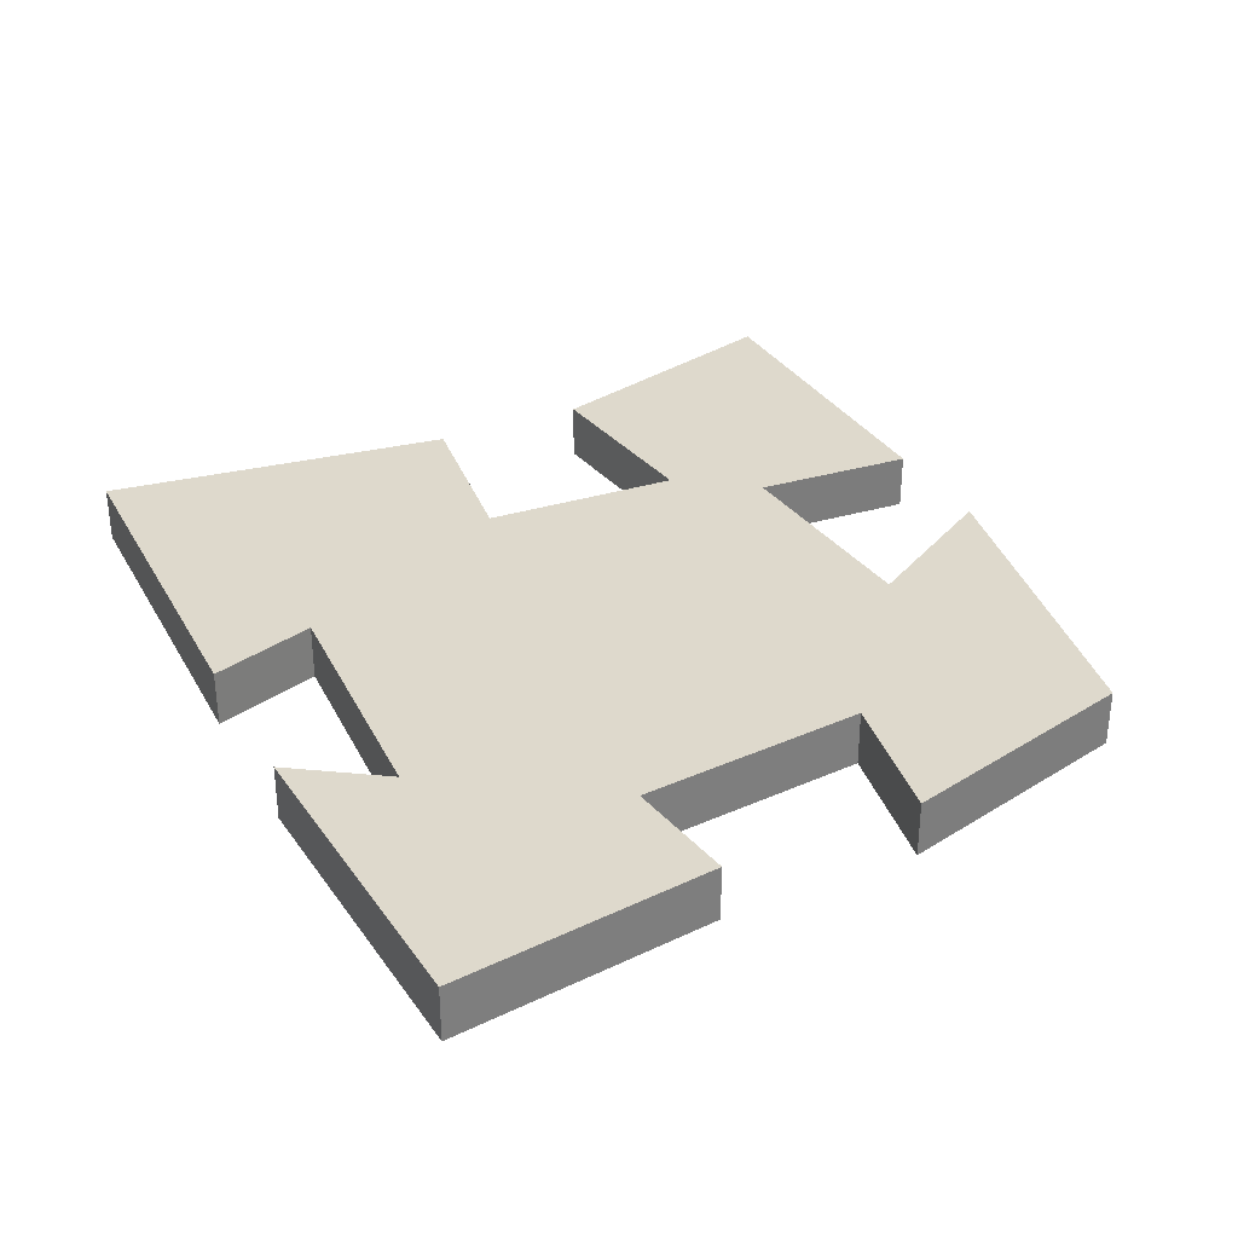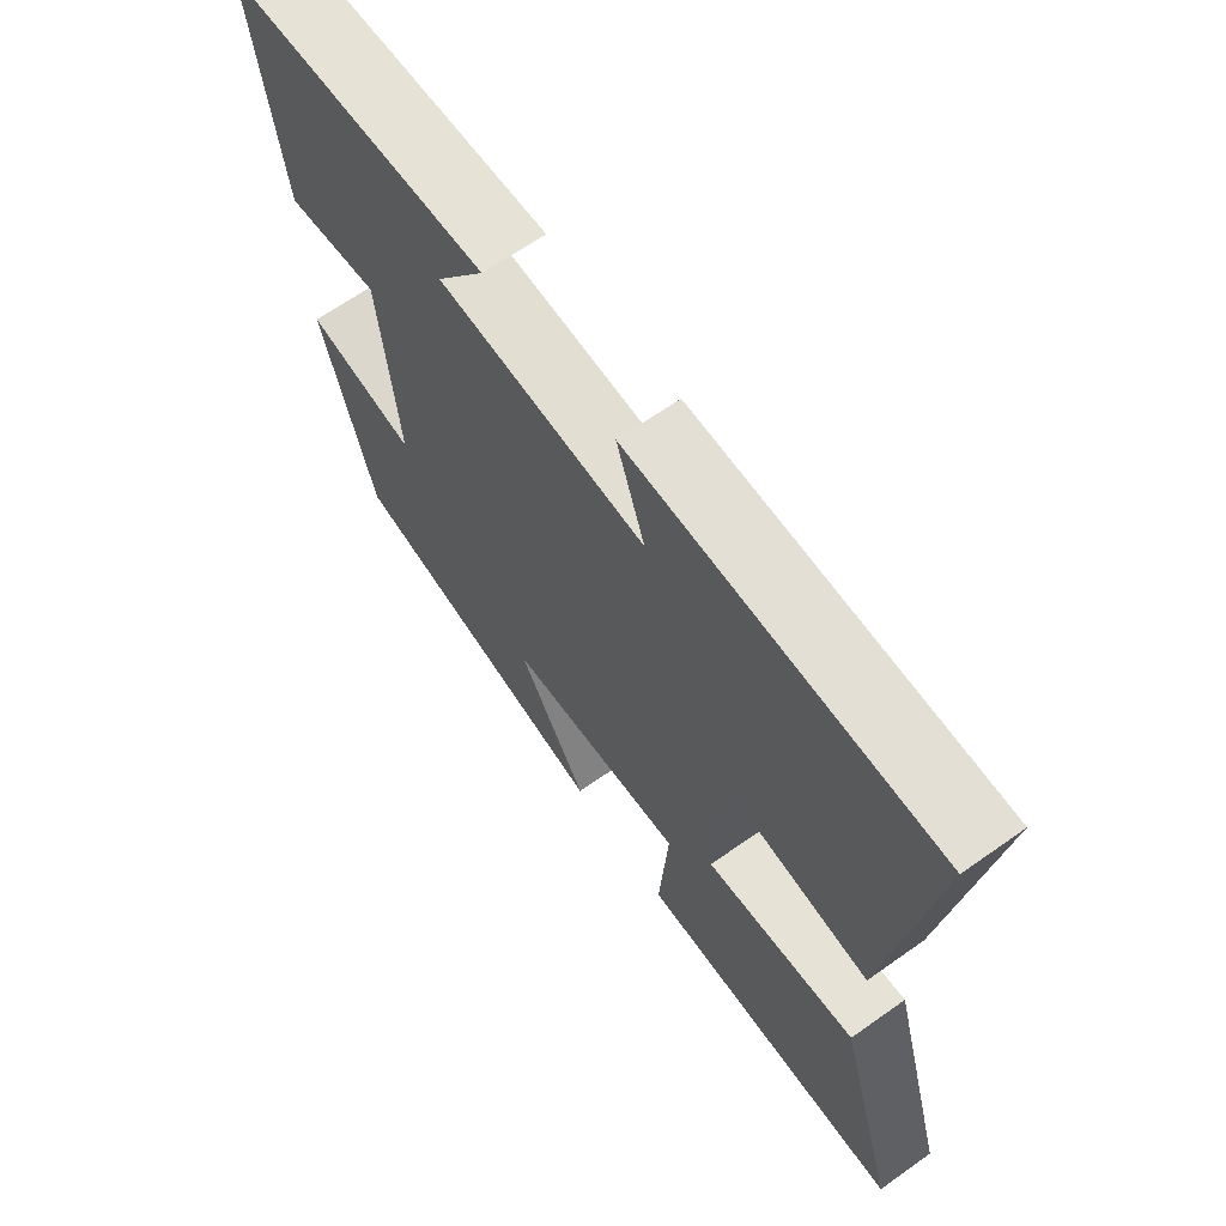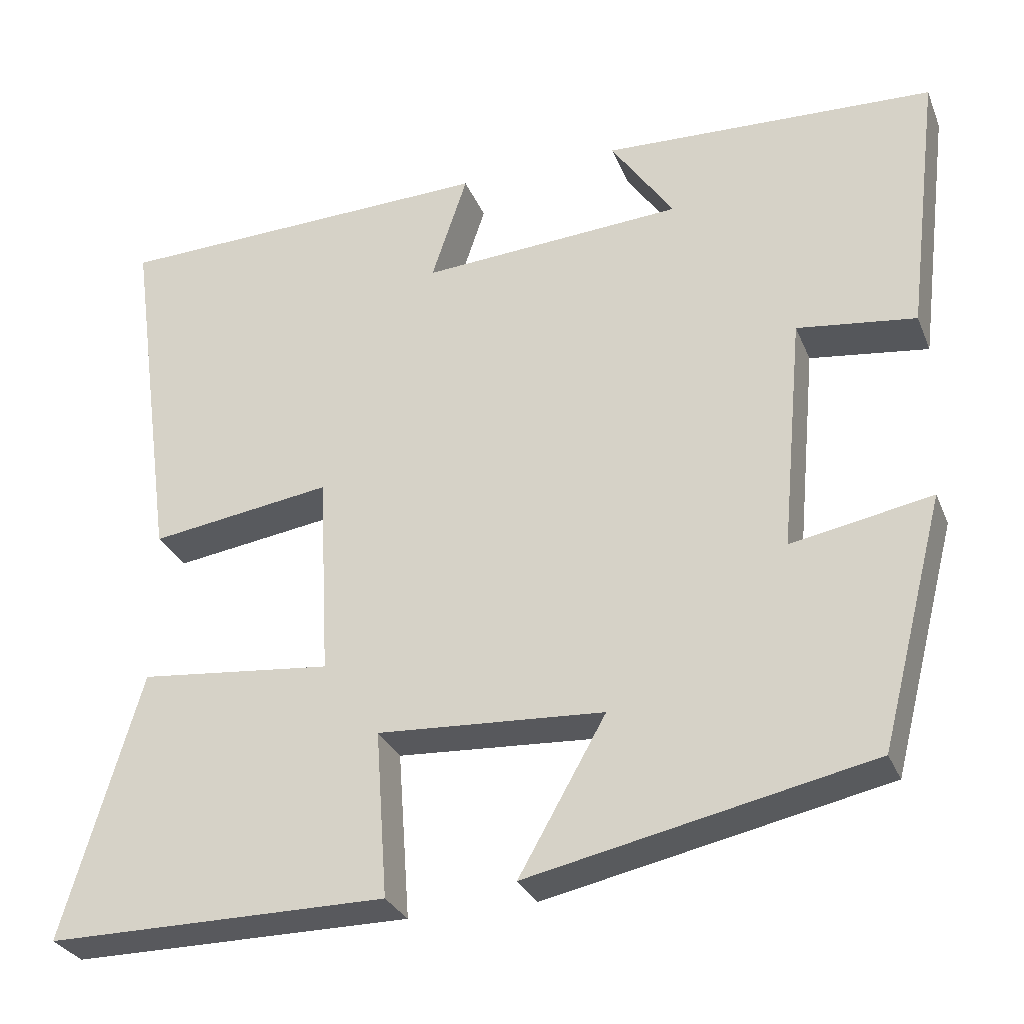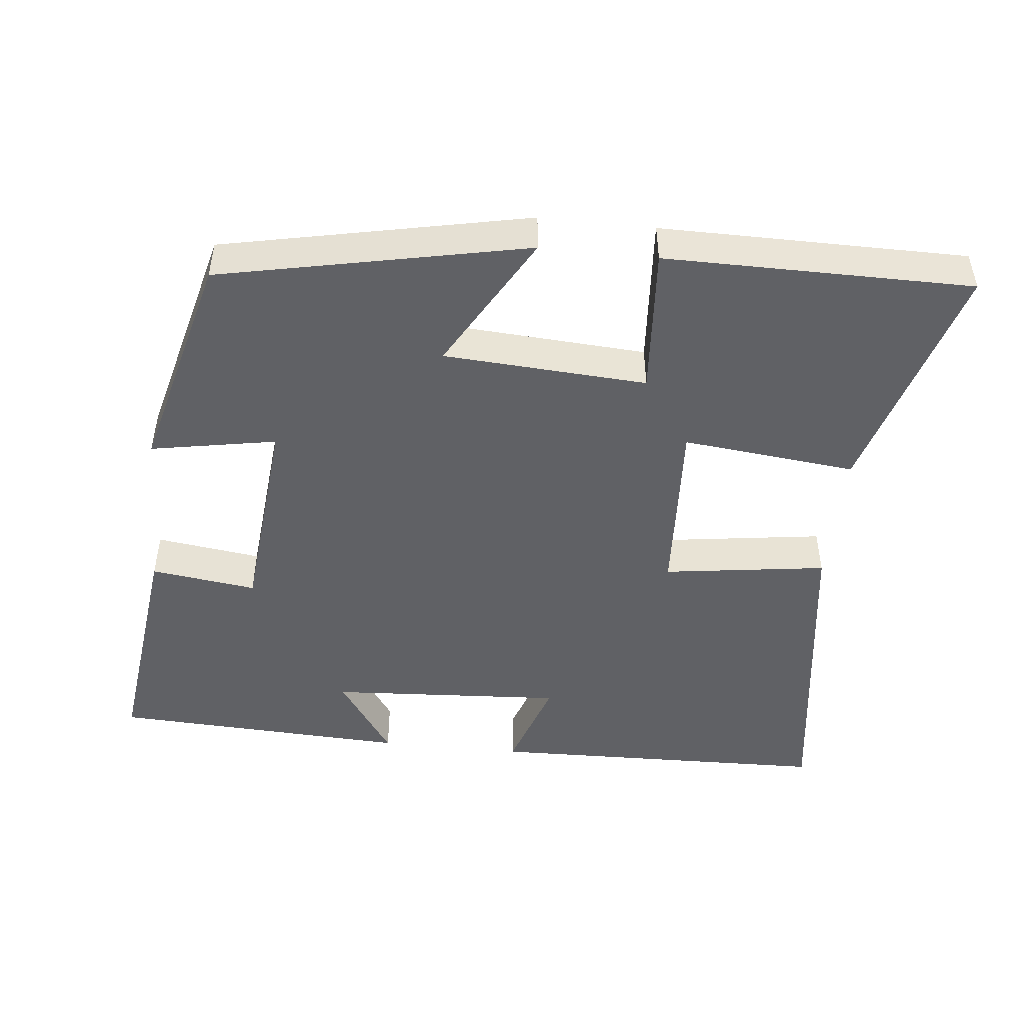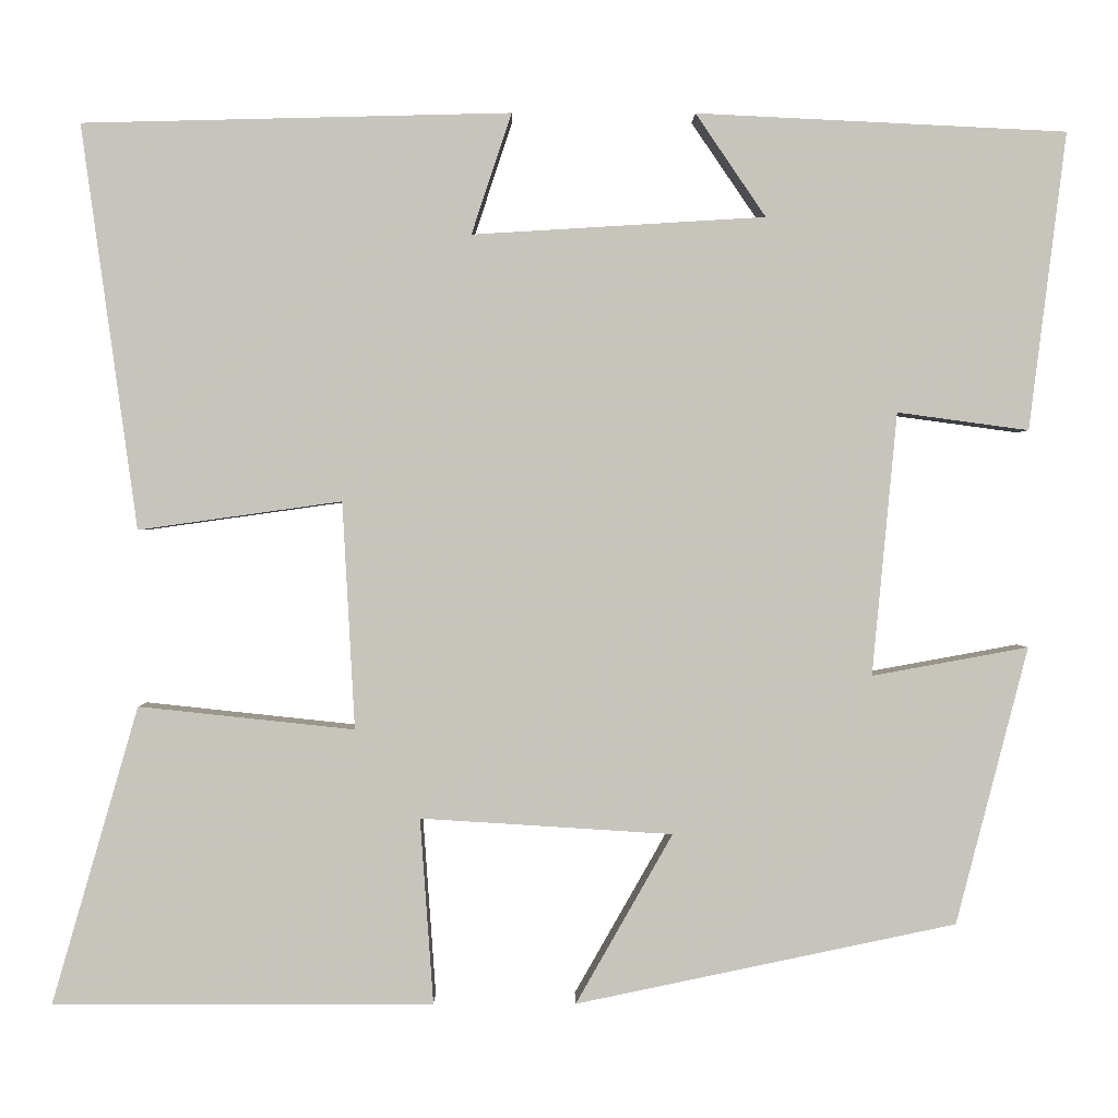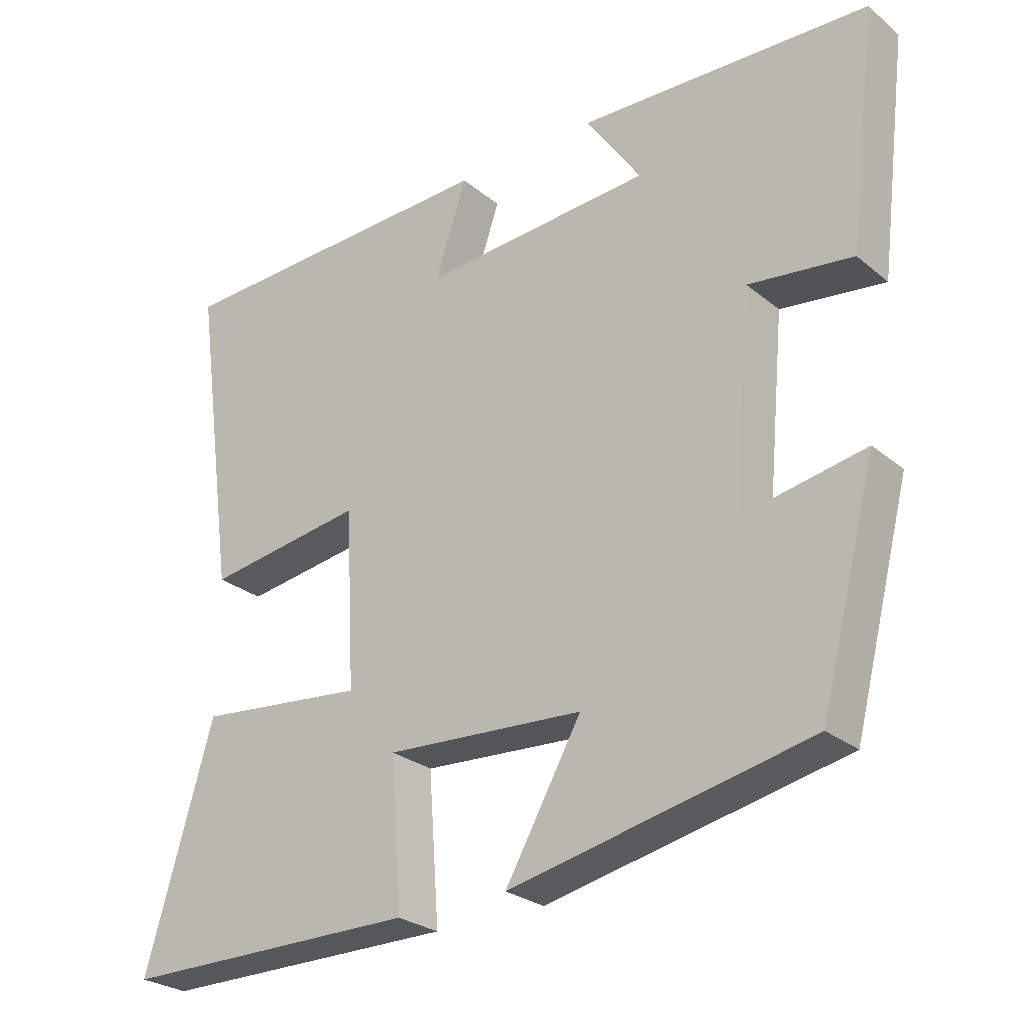
<metadata>
{"format":"obj","ext":"obj","renderer":"f3d","projection":"perspective","resolution":1024,"background":"white","views":[{"elev":32.2,"azim":63.4,"up":"+Y"},{"elev":65.4,"azim":-125.4,"up":"+Z"},{"elev":-30.0,"azim":19.8,"up":"+Z"},{"elev":-47.7,"azim":174.0,"up":"+Y"},{"elev":0.7,"azim":-0.6,"up":"+Z"},{"elev":-26.8,"azim":38.6,"up":"+Z"}]}
</metadata>
<code>
v 0.542 0.07 0.48
v 0.5 0.07 0.145
v 0.352 0.07 0.165
v 0.324 0.07 -0.131
v 0.5 0.07 -0.099
v 0.419 0.07 -0.411
v -0.009 0.07 -0.5
v 0.1 0.07 -0.309
v -0.184 0.07 -0.291
v -0.169 0.07 -0.5
v -0.597 0.07 -0.499
v -0.5 0.07 -0.165
v -0.257 0.07 -0.191
v -0.271 0.07 0.065
v -0.5 0.07 0.033
v -0.563 0.07 0.488
v -0.081 0.07 0.5
v -0.126 0.07 0.364
v 0.204 0.07 0.384
v 0.125 0.07 0.5
v 0.542 0 0.48
v 0.5 0 0.145
v 0.352 0 0.165
v 0.324 0 -0.131
v 0.5 0 -0.099
v 0.419 0 -0.411
v -0.009 0 -0.5
v 0.1 0 -0.309
v -0.184 0 -0.291
v -0.169 0 -0.5
v -0.597 0 -0.499
v -0.5 0 -0.165
v -0.257 0 -0.191
v -0.271 0 0.065
v -0.5 0 0.033
v -0.563 0 0.488
v -0.081 0 0.5
v -0.126 0 0.364
v 0.204 0 0.384
v 0.125 0 0.5
f 19 20 1 2
f 18 19 2 3
f 15 16 17 18
f 14 15 18 3
f 13 14 3 4
f 10 11 12 13
f 9 10 13
f 8 9 13 4
f 6 7 8
f 4 5 6 8
f 22 21 40 39
f 23 22 39 38
f 38 37 36 35
f 23 38 35 34
f 24 23 34 33
f 33 32 31 30
f 33 30 29
f 24 33 29 28
f 28 27 26
f 28 26 25 24
f 1 21 22 2
f 2 22 23 3
f 3 23 24 4
f 4 24 25 5
f 5 25 26 6
f 6 26 27 7
f 7 27 28 8
f 8 28 29 9
f 9 29 30 10
f 10 30 31 11
f 11 31 32 12
f 12 32 33 13
f 13 33 34 14
f 14 34 35 15
f 15 35 36 16
f 16 36 37 17
f 17 37 38 18
f 18 38 39 19
f 19 39 40 20
f 20 40 21 1

</code>
